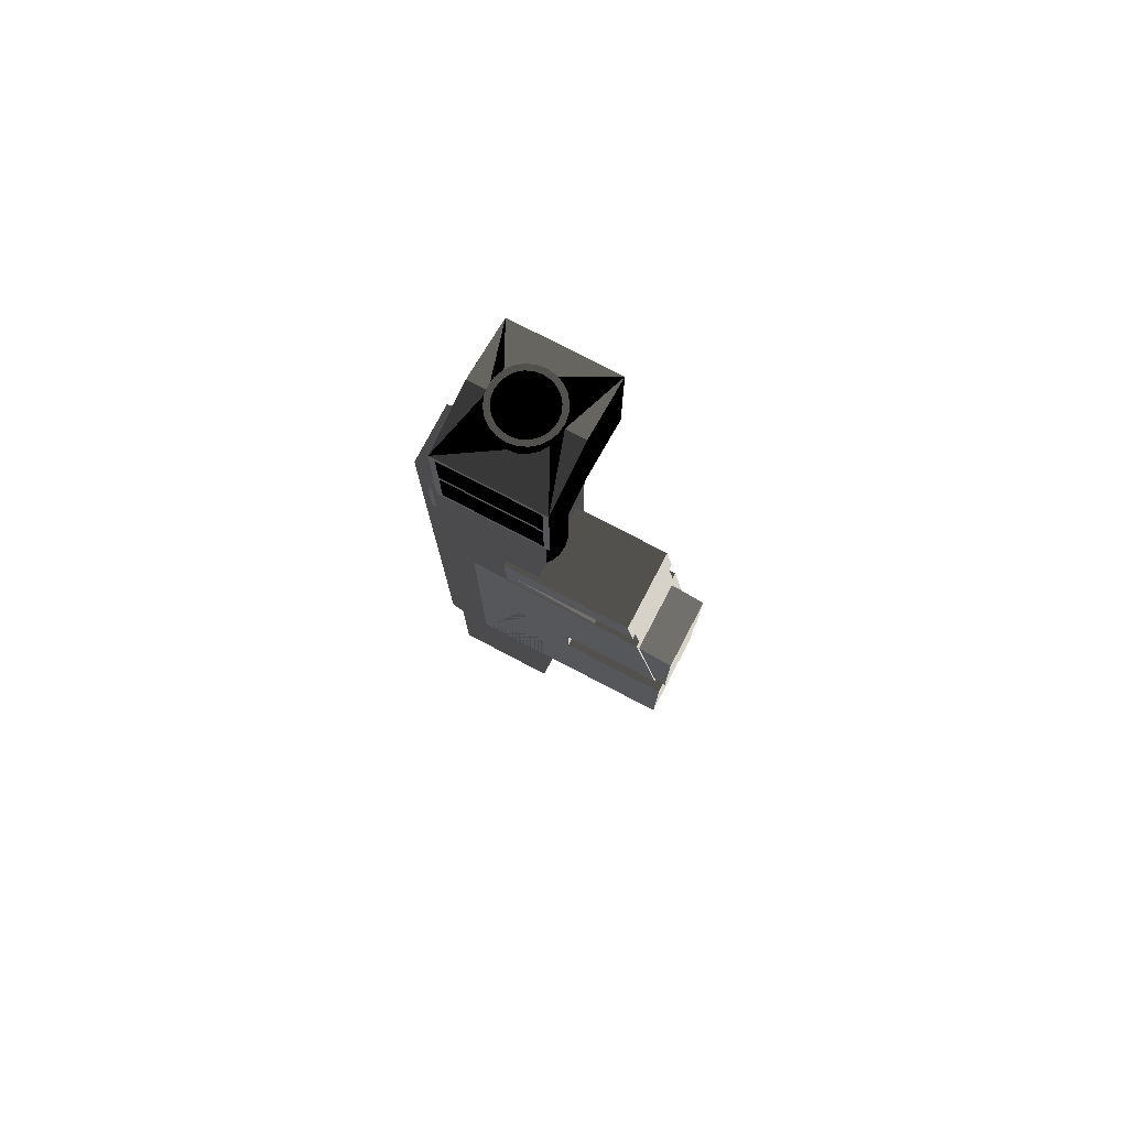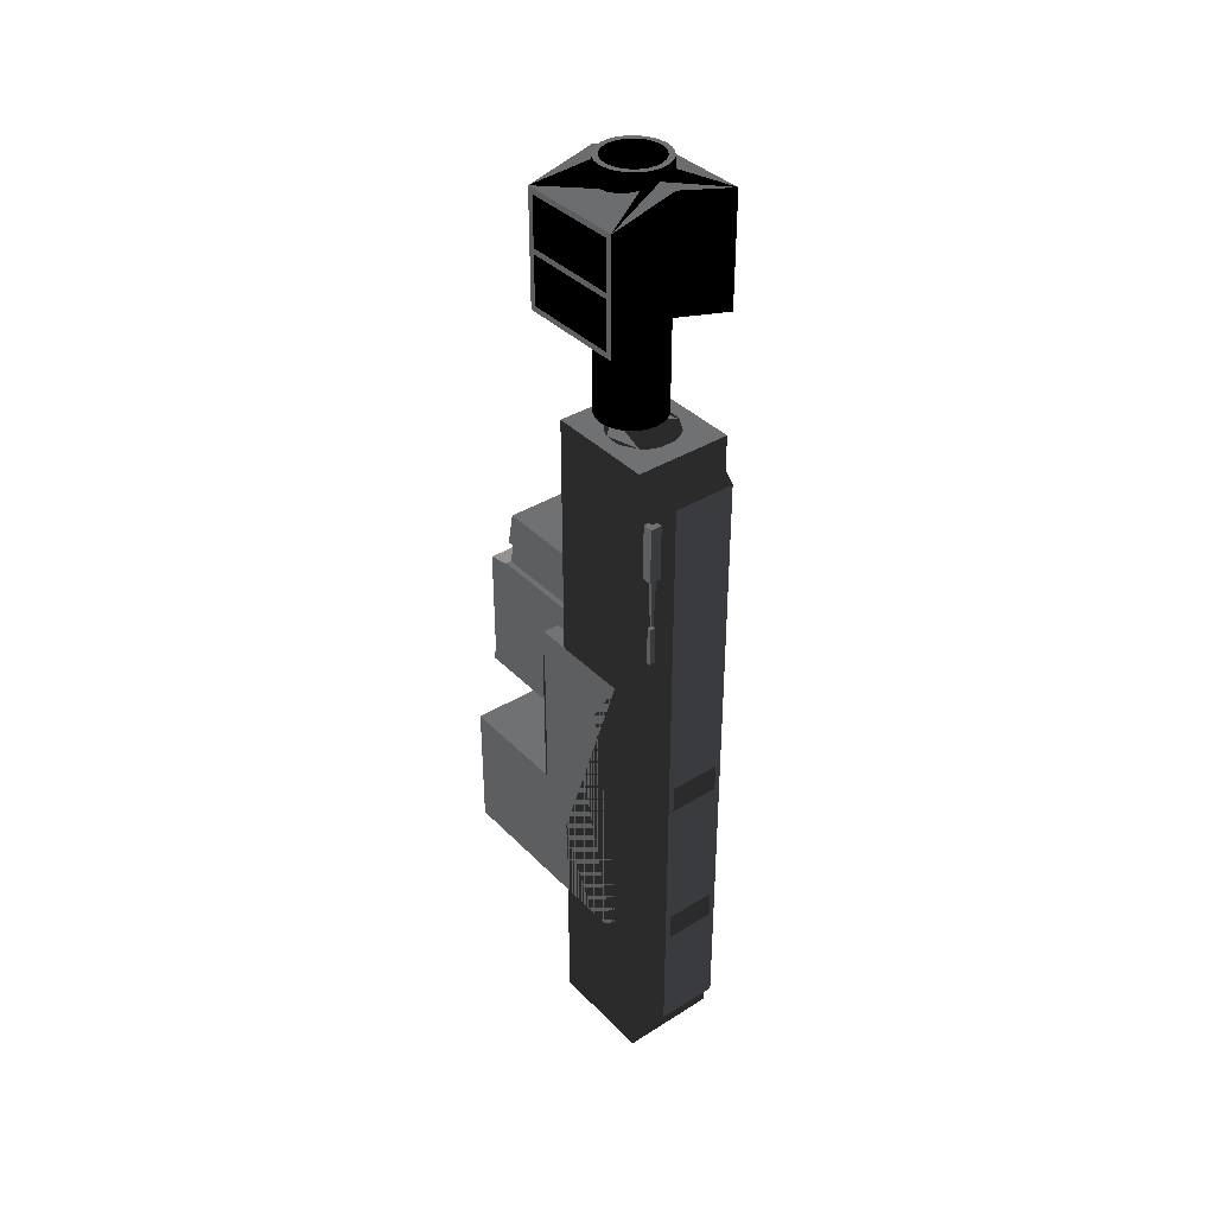
<metadata>
{"format":"obj","ext":"obj","renderer":"f3d","projection":"perspective","resolution":1024,"background":"white","views":[{"elev":76.8,"azim":-62.4,"up":"+Z"},{"elev":37.7,"azim":141.7,"up":"+Z"}]}
</metadata>
<code>
v  -0.1959 0.0563 -0.4392
v  0.1762 0.0563 -0.4392
v  0.1762 -0.7126 -0.4392
v  -0.1959 -0.7126 -0.4392
v  -0.1463 0.0563 -0.4144
v  -0.1711 0.0563 0.1481
v  -0.1959 0.0563 0.1481
v  -0.1959 -0.5949 0.1481
v  0.1762 -0.5949 0.1481
v  0.1514 -0.5949 0.1481
v  -0.1711 -0.5949 0.1481
v  0.1762 0.0563 0.1481
v  0.1514 0.0563 0.1481
v  0.1266 0.0563 -0.4144
v  -0.1463 0.0315 -0.4144
v  0.1266 0.0315 -0.4144
v  -0.1463 0.0563 0.4017
v  -0.1463 0.0315 0.4017
v  -0.1711 0.0563 0.2721
v  -0.1959 0.0563 0.2721
v  -0.1959 0.0563 0.4265
v  0.1762 0.0563 0.4265
v  -0.1959 -0.539 0.4265
v  0.1762 -0.539 0.4265
v  -0.1959 -0.57 0.2721
v  -0.1711 -0.57 0.2721
v  0.1514 -0.57 0.2721
v  0.1514 0.0563 0.2721
v  0.1762 0.0563 0.2721
v  0.1762 -0.57 0.2721
v  0.1266 0.0563 0.4017
v  0.1266 0.0315 0.4017
o Magazine2
g Magazine2
f 1 2 3 4
f 1 5 2
f 1 6 5
f 6 1 7
f 1 4 8 7
f 9 10 11 8 4 3
f 9 12 13 10
f 12 9 3 2
f 2 13 12
f 2 14 13
f 2 5 14
f 14 5 15 16
f 5 17 18 15
f 5 6 17
f 19 17 6
f 20 17 19
f 21 17 20
f 17 21 22
f 21 23 24 22
f 20 25 23 21
f 25 20 19 26
f 26 19 6 11
f 7 8 11 6
f 10 27 26 11
f 28 27 10 13
f 29 30 27 28
f 22 24 30 29
f 25 26 27 30 24 23
f 28 22 29
f 31 22 28
f 17 22 31
f 17 31 32 18
f 31 14 16 32
f 31 28 14
f 13 14 28
f 15 18 32 16
v  -0.1736 -0.0992 1.141
v  0.0757 -0.0073 1.141
v  0.0372 -0.0124 1.141
v  0.248 -0.0992 1.141
v  0.1116 0.0075 1.141
v  0.1424 0.0312 1.141
v  0.1661 0.062 1.141
v  0.181 0.0979 1.141
v  0.248 0.372 1.141
v  0.248 -0.0992 -1.014
v  0.248 -0.0992 -1.976
v  0.248 0.372 -1.975
v  0.248 -0.0992 -0.0992
v  0.248 -0.248 -0.0992
v  0.248 -0.248 -1.014
v  0.1736 0.372 -1.86
v  0.1736 0.372 1.141
v  -0.0992 0.372 -1.86
v  -0.1736 0.372 -1.969
v  -0.0992 0.372 1.141
v  -0.1736 0.372 1.141
v  0.0372 0.2852 1.141
v  -0.0013 0.2802 1.141
v  -0.0372 0.2653 1.141
v  -0.068 0.2416 1.141
v  -0.0917 0.2108 1.141
v  -0.1065 0.1749 1.141
v  -0.1116 0.1364 1.141
v  -0.1065 0.0979 1.141
v  -0.0917 0.062 1.141
v  -0.068 0.0312 1.141
v  -0.0372 0.0075 1.141
v  -0.0013 -0.0073 1.141
v  0.0757 0.2802 1.141
v  0.1116 0.2653 1.141
v  0.1424 0.2416 1.141
v  0.1661 0.2108 1.141
v  0.181 0.1749 1.141
v  0.186 0.1364 1.141
v  -0.0992 0.4961 1.017
v  0.1736 0.4961 1.017
v  -0.0992 0.4961 -1.736
v  0.1736 0.4961 -1.736
v  -0.0744 0.4961 -1.24
v  -0.0744 0.4961 -0.372
v  0.1488 0.4961 -0.372
v  0.1488 0.4961 -0.4961
v  0.1488 0.4961 -1.116
v  0.1488 0.4961 -1.24
v  -0.0744 0.4961 -0.4961
v  -0.0744 0.4961 -1.116
v  -0.1736 -0.0992 -0.0992
v  -0.1736 -0.248 -0.0992
v  -0.1488 -0.248 -0.124
v  -0.1488 -0.248 -0.9897
v  -0.1736 -0.248 -1.014
v  -0.1736 -0.0992 -1.014
v  0.2232 -0.248 -0.9897
v  0.2232 -0.248 -0.124
v  -0.1488 -0.0992 -0.124
v  0.2232 -0.0992 -0.124
v  -0.1488 -0.0992 -0.9897
v  0.2232 -0.0992 -0.9897
v  -0.1736 -0.0992 -1.978
o Chasis2
g Chasis2
f 33 34 35
f 36 34 33
f 34 36 37
f 37 36 38
f 38 36 39
f 39 36 40
f 40 36 41
f 42 43 44 45
f 44 41 36 45
f 42 45 46 47
f 48 49 41 44
f 50 48 44 51
f 52 50 51 53
f 53 49 52
f 53 41 49
f 53 54 41
f 53 55 54
f 53 56 55
f 53 57 56
f 53 58 57
f 53 59 58
f 53 60 59
f 53 61 60
f 33 61 53
f 61 33 62
f 62 33 63
f 63 33 64
f 64 33 65
f 65 33 35
f 66 41 54
f 67 41 66
f 68 41 67
f 69 41 68
f 70 41 69
f 71 41 70
f 40 41 71
f 72 52 49 73
f 50 52 72 74
f 52 49 48 50
f 49 48 75 73
f 48 50 74 75
f 74 76 75
f 76 74 77
f 72 77 74
f 77 72 73
f 77 73 78
f 78 73 79
f 79 73 80
f 80 73 81
f 75 81 73
f 75 76 81
f 76 82 83
f 76 77 82
f 79 83 82
f 83 79 80
f 84 45 36 33
f 46 45 84 85
f 85 86 46
f 86 85 87
f 88 87 85
f 87 88 47
f 89 42 47 88
f 87 47 90
f 90 47 91
f 46 91 47
f 46 86 91
f 91 86 92 93
f 86 87 94 92
f 87 90 95 94
f 90 91 93 95
f 95 93 92 94
f 38 39 40 34
f 40 71 70 68
f 70 69 68
f 68 67 66 55
f 66 54 55
f 55 56 57 59
f 57 58 59
f 68 55 59 34
f 59 60 61 63
f 61 62 63
f 63 64 65 34
f 65 35 34
f 59 63 34
f 40 68 34
f 37 38 34
f 76 83 80 81
f 79 82 77 78
f 89 96 43 42
f 89 88 85 84
f 84 33 53 51
f 89 84 51 96
f 96 51 44 43
v  0.133 -0.7627 -0.4284
v  0.133 0.0558 -0.2548
v  0.133 0.0558 0.2412
v  0.133 -0.7627 0.0676
v  -0.1894 -0.7627 -0.4284
v  -0.1894 0.0558 -0.2548
v  -0.1894 -0.7627 0.0676
v  0.071 -0.2418 0.1781
v  0.071 -0.1674 0.1939
v  -0.1274 -0.1674 0.1939
v  -0.1894 0.0558 0.2412
v  -0.1274 -0.2418 0.1781
o Grip2
g Grip2
f 97 98 99 100
f 97 101 102 98
f 101 97 100 103
f 100 104 103
f 104 100 99
f 104 99 105
f 105 99 106
f 107 106 99
f 107 108 106
f 103 108 107
f 108 103 104
f 103 107 102 101
f 106 108 104 105
f 107 99 98 102
v  -0.29 0.2476 2.065
v  -0.29 0.2228 2.04
v  -0.29 -0.2237 2.065
v  -0.29 0.2476 1.569
v  -0.0048 0.2476 1.643
v  -0.0048 0.2476 2.139
v  0.2805 0.2476 2.065
v  0.2805 0.2476 1.569
v  -0.0048 -0.1369 1.643
v  -0.0048 -0.2237 1.643
v  -0.29 -0.2237 1.569
v  -0.0792 -0.1169 1.624
v  -0.0048 0.1608 1.643
v  -0.0792 0.1408 1.624
v  -0.0433 0.1557 1.633
v  -0.11 0.1172 1.616
v  -0.1336 0.0864 1.61
v  -0.1536 0.012 1.605
v  -0.1485 0.0505 1.606
v  -0.1485 -0.0266 1.606
v  -0.1336 -0.0625 1.61
v  -0.11 -0.0933 1.616
v  -0.0433 -0.1318 1.633
v  0.0697 0.1408 1.624
v  0.2805 -0.2237 1.569
v  0.0697 -0.1169 1.624
v  0.0338 -0.1318 1.633
v  0.1005 -0.0933 1.616
v  0.1241 -0.0625 1.61
v  0.1441 0.012 1.605
v  0.139 -0.0266 1.606
v  0.139 0.0505 1.606
v  0.1241 0.0864 1.61
v  0.1005 0.1172 1.616
v  0.0338 0.1557 1.633
v  0.2805 0.2228 1.594
v  0.2805 0.2228 1.805
v  0.2805 0.2228 1.829
v  0.2805 0.2228 2.04
v  0.2805 -0.1989 2.04
v  0.2805 -0.2237 2.065
v  -0.0048 -0.2237 2.139
v  -0.0048 0.1608 2.139
v  0.0338 0.1557 2.129
v  0.0697 0.1408 2.12
v  0.1005 0.1172 2.112
v  0.1241 0.0864 2.106
v  0.1441 0.012 2.101
v  0.139 0.0505 2.102
v  0.139 -0.0266 2.102
v  0.1241 -0.0625 2.106
v  0.0697 -0.1169 2.12
v  0.1005 -0.0933 2.112
v  0.0338 -0.1318 2.129
v  -0.0048 -0.1369 2.139
v  -0.0433 -0.1318 2.129
v  -0.0792 -0.1169 2.12
v  -0.11 -0.0933 2.112
v  -0.1336 -0.0625 2.106
v  -0.1536 0.012 2.101
v  -0.1485 -0.0266 2.102
v  -0.1485 0.0505 2.102
v  -0.1336 0.0864 2.106
v  -0.0792 0.1408 2.12
v  -0.11 0.1172 2.112
v  -0.0433 0.1557 2.129
v  -0.0792 -0.1169 2.189
v  -0.0433 -0.1318 2.189
v  -0.11 -0.0933 2.189
v  -0.1336 -0.0625 2.189
v  -0.1485 -0.0266 2.189
v  -0.1536 0.012 2.189
v  -0.1485 0.0505 2.189
v  -0.1336 0.0864 2.189
v  -0.11 0.1172 2.189
v  -0.0792 0.1408 2.189
v  -0.0433 0.1557 2.189
v  -0.0048 0.1608 2.189
v  0.0338 0.1557 2.189
v  0.0697 0.1408 2.189
v  0.1005 0.1172 2.189
v  0.1241 0.0864 2.189
v  0.139 0.0505 2.189
v  0.1441 0.012 2.189
v  0.139 -0.0266 2.189
v  0.1241 -0.0625 2.189
v  0.1005 -0.0933 2.189
v  0.0697 -0.1169 2.189
v  0.0338 -0.1318 2.189
v  -0.0048 -0.1369 2.189
v  -0.0048 -0.1118 2.189
v  0.0273 -0.1076 2.189
v  0.0571 -0.0953 2.189
v  0.0828 -0.0756 2.189
v  0.1025 -0.0499 2.189
v  0.1148 -0.0201 2.189
v  0.119 0.012 2.189
v  0.1148 0.044 2.189
v  0.1025 0.0739 2.189
v  0.0828 0.0995 2.189
v  0.0571 0.1192 2.189
v  0.0273 0.1315 2.189
v  -0.0048 0.1358 2.189
v  -0.0368 0.1315 2.189
v  -0.0667 0.1192 2.189
v  -0.0923 0.0995 2.189
v  -0.112 0.0739 2.189
v  -0.1243 0.044 2.189
v  -0.1286 0.012 2.189
v  -0.1243 -0.0201 2.189
v  -0.112 -0.0499 2.189
v  -0.0923 -0.0756 2.189
v  -0.0667 -0.0953 2.189
v  -0.0368 -0.1076 2.189
v  -0.0048 -0.1118 1.445
v  -0.0368 -0.1076 1.445
v  0.119 0.012 1.445
v  0.1148 0.044 1.445
v  0.1025 0.0739 1.445
v  0.0828 0.0995 1.445
v  0.0571 0.1192 1.445
v  0.0273 0.1315 1.445
v  -0.0048 0.1358 1.445
v  -0.0368 0.1315 1.445
v  -0.0667 0.1192 1.445
v  -0.0923 0.0995 1.445
v  -0.112 0.0739 1.445
v  -0.1243 0.044 1.445
v  -0.1286 0.012 1.445
v  -0.1243 -0.0201 1.445
v  -0.112 -0.0499 1.445
v  -0.0923 -0.0756 1.445
v  -0.0667 -0.0953 1.445
v  0.0273 -0.1076 1.445
v  0.0571 -0.0953 1.445
v  0.0828 -0.0756 1.445
v  0.1025 -0.0499 1.445
v  0.1148 -0.0201 1.445
v  0.0697 -0.1169 -0.0432
v  0.0338 -0.1318 -0.0432
v  0.1005 -0.0933 -0.0432
v  0.1241 -0.0625 -0.0432
v  0.139 -0.0266 -0.0432
v  0.1441 0.012 -0.0432
v  0.139 0.0505 -0.0432
v  0.1241 0.0864 -0.0432
v  0.1005 0.1172 -0.0432
v  0.0697 0.1408 -0.0432
v  0.0338 0.1557 -0.0432
v  -0.0048 0.1608 -0.0432
v  -0.0433 0.1557 -0.0432
v  -0.0792 0.1408 -0.0432
v  -0.11 0.1172 -0.0432
v  -0.1336 0.0864 -0.0432
v  -0.1485 0.0505 -0.0432
v  -0.1536 0.012 -0.0432
v  -0.1485 -0.0266 -0.0432
v  -0.1336 -0.0625 -0.0432
v  -0.11 -0.0933 -0.0432
v  -0.0792 -0.1169 -0.0432
v  -0.0433 -0.1318 -0.0432
v  -0.0048 -0.1369 -0.0432
v  -0.29 -0.1989 2.04
v  -0.2156 0.2228 2.015
v  -0.2156 -0.1989 2.015
v  -0.29 0.2228 1.829
v  -0.2156 0.2228 1.854
v  -0.29 0.2228 1.805
v  -0.29 0.2228 1.594
v  -0.29 -0.1989 1.594
v  -0.29 -0.1989 1.805
v  -0.29 -0.1989 1.829
v  -0.2156 -0.1989 1.854
v  -0.2156 0.2228 1.78
v  -0.2156 -0.1989 1.78
v  -0.2156 0.2228 1.619
v  -0.2156 -0.1989 1.619
v  0.2805 -0.1989 1.829
v  0.2805 -0.1989 1.805
v  0.2805 -0.1989 1.594
v  0.2061 0.2228 1.619
v  0.2061 -0.1989 1.619
v  0.2061 0.2228 1.78
v  0.2061 -0.1989 1.78
v  0.2061 0.2228 1.854
v  0.2061 -0.1989 1.854
v  0.2061 0.2228 2.015
v  0.2061 -0.1989 2.015
o Barrel2
g Barrel2
f 109 110 111
f 110 109 112
f 113 112 109 114
f 113 114 115 116
f 117 118 119 120
f 112 113 121 122
f 121 123 122
f 122 124 125 126
f 125 127 126
f 112 122 126 120
f 126 128 129 120
f 129 130 120
f 119 112 120
f 117 120 131
f 121 113 116 132
f 133 118 117 134
f 117 135 134
f 134 136 137 138
f 137 139 138
f 133 134 138 132
f 138 140 141 132
f 141 142 132
f 116 133 132
f 121 132 143
f 116 144 133
f 116 145 144
f 116 146 145
f 116 147 146
f 115 147 116
f 147 115 148
f 149 148 115
f 148 149 133
f 118 133 149 150
f 118 150 111 119
f 151 152 153 115
f 153 154 155 156
f 155 157 156
f 156 158 159 160
f 159 161 160
f 153 156 160 149
f 160 162 163 149
f 163 150 149
f 153 149 115
f 114 151 115
f 163 164 165 111
f 165 166 167 168
f 167 169 168
f 168 170 171 172
f 171 173 172
f 165 168 172 109
f 172 174 151 109
f 151 114 109
f 165 109 111
f 150 163 111
f 164 131 117 163
f 131 164 165 120
f 175 165 164 176
f 177 166 165 175
f 178 167 166 177
f 179 169 167 178
f 180 168 169 179
f 181 170 168 180
f 182 171 170 181
f 183 173 171 182
f 184 172 173 183
f 185 174 172 184
f 186 151 174 185
f 187 152 151 186
f 188 153 152 187
f 189 154 153 188
f 190 155 154 189
f 191 157 155 190
f 192 156 157 191
f 193 158 156 192
f 194 159 158 193
f 195 161 159 194
f 196 160 161 195
f 197 162 160 196
f 198 163 162 197
f 176 164 163 198
f 197 176 198
f 176 197 196
f 176 196 175
f 175 196 199
f 199 196 200
f 200 196 195
f 200 195 201
f 201 195 202
f 202 195 194
f 202 194 203
f 203 194 193
f 203 193 204
f 204 193 192
f 204 192 205
f 205 192 191
f 205 191 206
f 206 191 207
f 207 191 190
f 207 190 208
f 208 190 189
f 208 189 209
f 209 189 188
f 209 188 210
f 210 188 211
f 184 211 188
f 184 212 211
f 184 213 212
f 183 213 184
f 183 214 213
f 182 214 183
f 182 215 214
f 181 215 182
f 181 216 215
f 180 216 181
f 180 217 216
f 180 218 217
f 179 218 180
f 179 219 218
f 178 219 179
f 178 220 219
f 177 220 178
f 177 221 220
f 177 222 221
f 175 222 177
f 222 175 199
f 223 224 222 199
f 225 226 227 228
f 225 228 229 230
f 225 230 231 232
f 225 232 233 234
f 225 234 235 236
f 225 236 237 238
f 225 238 239 240
f 225 240 241 224
f 225 224 223 242
f 225 242 243 244
f 225 244 245 246
f 226 225 205 206
f 225 246 204 205
f 246 245 203 204
f 245 244 202 203
f 244 243 201 202
f 243 242 200 201
f 242 223 199 200
f 227 226 206 207
f 228 227 207 208
f 229 228 208 209
f 230 229 209 210
f 231 230 210 211
f 232 231 211 212
f 233 232 212 213
f 234 233 213 214
f 235 234 214 215
f 236 235 215 216
f 237 236 216 217
f 238 237 217 218
f 239 238 218 219
f 240 239 219 220
f 241 240 220 221
f 224 241 221 222
f 184 188 187
f 184 187 185
f 185 187 186
f 135 162 163 117
f 162 135 134 160
f 247 134 135 248
f 249 136 134 247
f 250 137 136 249
f 251 139 137 250
f 252 138 139 251
f 253 140 138 252
f 254 141 140 253
f 255 142 141 254
f 256 132 142 255
f 257 143 132 256
f 258 121 143 257
f 259 123 121 258
f 260 122 123 259
f 261 124 122 260
f 262 125 124 261
f 263 127 125 262
f 264 126 127 263
f 265 128 126 264
f 266 129 128 265
f 267 130 129 266
f 268 120 130 267
f 269 131 120 268
f 270 117 131 269
f 248 135 117 270
f 166 130 120 165
f 130 166 167 129
f 169 128 129 167
f 128 169 168 126
f 170 127 126 168
f 127 170 171 125
f 173 124 125 171
f 124 173 172 122
f 174 123 122 172
f 123 174 151 121
f 152 143 121 151
f 143 152 153 132
f 154 142 132 153
f 142 154 155 141
f 157 140 141 155
f 140 157 156 138
f 158 139 138 156
f 139 158 159 137
f 161 136 137 159
f 136 161 160 134
f 111 271 119
f 271 111 110
f 271 110 272 273
f 110 274 275 272
f 110 112 274
f 274 112 276
f 276 112 277
f 277 112 278
f 119 278 112
f 119 279 278
f 119 280 279
f 119 271 280
f 280 271 273 281
f 281 273 272 275
f 274 280 281 275
f 274 276 280
f 279 280 276
f 279 276 282 283
f 276 277 284 282
f 277 278 285 284
f 278 279 283 285
f 282 284 285 283
f 148 133 286
f 286 133 287
f 287 133 288
f 288 133 144
f 288 144 289 290
f 144 145 291 289
f 145 287 292 291
f 145 146 287
f 286 287 146
f 286 146 293 294
f 146 147 295 293
f 147 148 296 295
f 148 286 294 296
f 296 294 293 295
f 287 288 290 292
f 289 291 292 290
f 270 269 268 247
f 268 267 266 264
f 266 265 264
f 264 263 262 260
f 262 261 260
f 260 259 258 256
f 258 257 256
f 264 260 256 247
f 256 255 254 252
f 254 253 252
f 252 251 250 247
f 250 249 247
f 256 252 247
f 268 264 247
f 248 270 247
v  0.1488 -0.006 -0.4836
v  -0.0744 -0.006 -0.4836
v  -0.0744 0.0932 -0.4836
v  0.1488 0.0932 -0.4836
v  -0.0744 -0.006 -0.3596
v  -0.0744 0.0932 -0.3596
v  -0.0744 -0.006 0.2605
v  -0.0744 -0.006 0.3845
v  -0.0744 0.0684 0.3845
v  -0.0744 0.0684 0.2605
v  0.1488 -0.006 0.3845
v  0.1488 0.0684 0.3845
v  0.1488 -0.006 0.2605
v  0.1488 0.0684 0.2605
v  0.1488 -0.006 -0.3596
v  0.1488 0.0932 -0.3596
v  0.1736 0.0932 -0.5084
v  -0.0992 0.0932 -0.5084
v  -0.0992 0.0932 -0.3348
v  0.1736 0.0932 -0.3348
v  0.1736 0.366 -0.5084
v  0.1736 0.366 -0.3348
v  0.1371 0.1297 -0.5084
v  -0.0627 0.1297 -0.5084
v  -0.0992 0.366 -0.5084
v  -0.0992 0.366 -0.3348
v  -0.0718 0.1206 -0.3348
v  0.1462 0.1206 -0.3348
v  0.1462 0.3386 -0.3348
v  -0.0718 0.3386 -0.3348
v  -0.1018 0.3686 0.2357
v  -0.1018 0.0906 0.2357
v  0.1762 0.3686 0.2357
v  0.1762 0.0906 0.2357
v  -0.0627 0.3295 -0.5084
v  0.1371 0.3295 -0.5084
v  0.124 0.3164 -0.7564
v  0.124 0.1428 -0.7564
v  -0.0496 0.3164 -0.7564
v  -0.0496 0.1428 -0.7564
v  -0.0744 0.118 -0.7564
v  -0.0744 0.3412 -0.7564
v  0.1488 0.3412 -0.7564
v  0.1488 0.118 -0.7564
v  -0.0744 0.118 -0.8804
v  0.1488 0.118 -0.8804
v  -0.0744 0.3412 -0.8804
v  0.1488 0.3412 -0.8804
v  0.124 0.1428 -0.8804
v  -0.0496 0.1428 -0.8804
v  -0.0496 0.3164 -0.8804
v  0.124 0.3164 -0.8804
v  0.124 0.1428 -0.8308
v  0.124 0.3164 -0.8308
v  -0.0496 0.1428 -0.8308
v  -0.0496 0.3164 -0.8308
v  -0.111 0.0814 0.4093
v  0.1854 0.0814 0.4093
v  -0.111 0.3778 0.4093
v  0.1854 0.3778 0.4093
v  0.1984 0.3908 0.2357
v  0.1984 0.0684 0.2357
v  -0.124 0.0684 0.2357
v  -0.124 0.3908 0.2357
v  -0.124 0.0684 0.4093
v  -0.124 0.3908 0.4093
v  0.1984 0.0684 0.4093
v  0.1984 0.3908 0.4093
v  -0.124 0.0684 0.6574
v  0.1984 0.0684 0.6574
v  -0.124 0.3908 0.6574
v  0.1984 0.3908 0.6574
v  0.2232 0.4156 0.6574
v  0.2232 0.0436 0.6574
v  -0.1488 0.0436 0.6574
v  -0.1488 0.4156 0.6574
v  -0.1488 0.0436 0.9054
v  -0.1488 0.4156 0.9054
v  0.2232 0.0436 0.9054
v  0.2232 0.4156 0.9054
v  -0.124 0.3908 0.9054
v  -0.124 0.0684 0.9054
v  0.1984 0.0684 0.9054
v  0.1984 0.3908 0.9054
v  -0.124 0.3908 0.8558
v  0.1984 0.3908 0.8558
v  -0.124 0.0684 0.8558
v  0.1984 0.0684 0.8558
o Sight2
g Sight2
f 297 298 299 300
f 298 301 302 299
f 303 304 305 306
f 304 307 308 305
f 307 309 310 308
f 309 303 306 310
f 301 311 312 302
f 311 297 300 312
f 300 299 302 312
f 299 313 300
f 299 314 313
f 314 299 315
f 302 315 299
f 315 302 316
f 316 302 312
f 316 312 313
f 300 313 312
f 316 313 317 318
f 313 319 317
f 319 313 320
f 314 320 313
f 320 314 321
f 314 315 322 321
f 315 323 322
f 323 315 324
f 316 324 315
f 324 316 318
f 324 318 325
f 325 318 326
f 322 326 318
f 322 323 326
f 327 326 323 328
f 329 325 326 327
f 330 324 325 329
f 328 323 324 330
f 323 320 319 324
f 326 331 320 323
f 325 332 331 326
f 324 319 332 325
f 333 332 319 334
f 335 331 332 333
f 336 320 331 335
f 334 319 320 336
f 336 337 334
f 337 336 338
f 338 336 335
f 338 335 339
f 333 339 335
f 334 339 333
f 334 340 339
f 340 334 337
f 340 337 341 342
f 337 338 343 341
f 338 339 344 343
f 339 340 342 344
f 342 345 344
f 345 342 346
f 341 346 342
f 346 341 343
f 346 343 347
f 347 343 348
f 344 348 343
f 344 345 348
f 348 345 349 350
f 345 346 351 349
f 346 347 352 351
f 347 348 350 352
f 350 349 351 352
f 320 321 331
f 331 321 332
f 317 332 321
f 317 319 332
f 318 317 321 322
f 353 328 330 354
f 355 327 328 353
f 356 329 327 355
f 354 330 329 356
f 357 330 329
f 358 330 357
f 330 358 328
f 359 328 358
f 328 359 360
f 359 361 362 360
f 359 306 361
f 306 359 358
f 306 358 310
f 310 358 308
f 363 308 358
f 363 305 308
f 361 305 363
f 305 361 306
f 305 308 310 306
f 363 354 361
f 354 363 364
f 363 358 357 364
f 360 362 364 357
f 362 355 364
f 362 353 355
f 361 353 362
f 353 361 354
f 365 353 354 366
f 367 355 353 365
f 368 356 355 367
f 366 354 356 368
f 354 364 356
f 356 364 355
f 369 366 368
f 370 366 369
f 366 370 365
f 371 365 370
f 365 371 372
f 372 371 373 374
f 371 370 375 373
f 370 369 376 375
f 369 372 374 376
f 369 368 372
f 367 372 368
f 365 372 367
f 374 377 376
f 374 378 377
f 373 378 374
f 378 373 379
f 375 379 373
f 379 375 376
f 379 376 380
f 380 376 377
f 380 377 381 382
f 377 378 383 381
f 378 379 384 383
f 379 380 382 384
f 384 382 381 383
f 357 329 360
f 327 360 329
f 328 360 327
f 301 298 297 311
f 303 309 307 304
v  0.248 -0.2369 -1.36
v  0.2232 -0.2369 -1.36
v  -0.1488 -0.2369 -1.36
v  -0.1736 -0.2369 -1.36
v  -0.1736 0.2343 -1.36
v  0.248 0.2343 -1.36
v  -0.1736 0.2343 0.0442
v  0.248 0.2343 0.0386
v  0.248 -0.2369 0.0372
v  0.248 -0.2369 -0.766
v  -0.1736 -0.2369 -0.7668
v  -0.1736 -0.2369 0.0354
v  -0.1736 -0.7425 -0.7668
v  -0.1736 -0.7425 -1.36
v  -0.1488 -0.7425 -1.36
v  0.2232 -0.7425 -1.36
v  0.248 -0.7425 -1.36
v  0.248 -0.7425 -0.766
o Stock2
g Stock2
f 385 386 387 388 389 390
f 390 389 391 392
f 392 393 394 385 390
f 395 394 393 396
f 389 388 395 396 391
f 397 398 399 400 401 402
f 386 385 401 400
f 385 394 402 401
f 394 395 397 402
f 395 388 398 397
f 388 387 399 398
f 387 386 400 399
f 391 396 393 392

</code>
